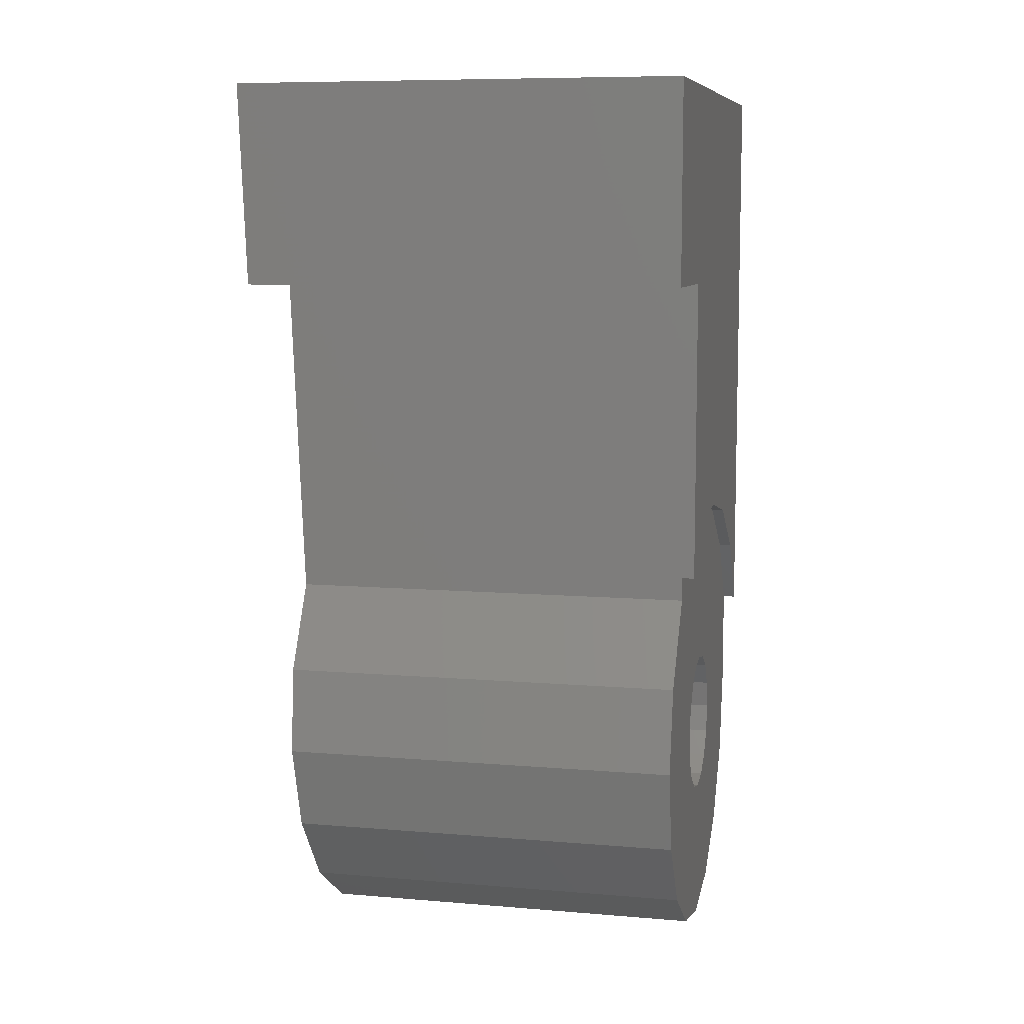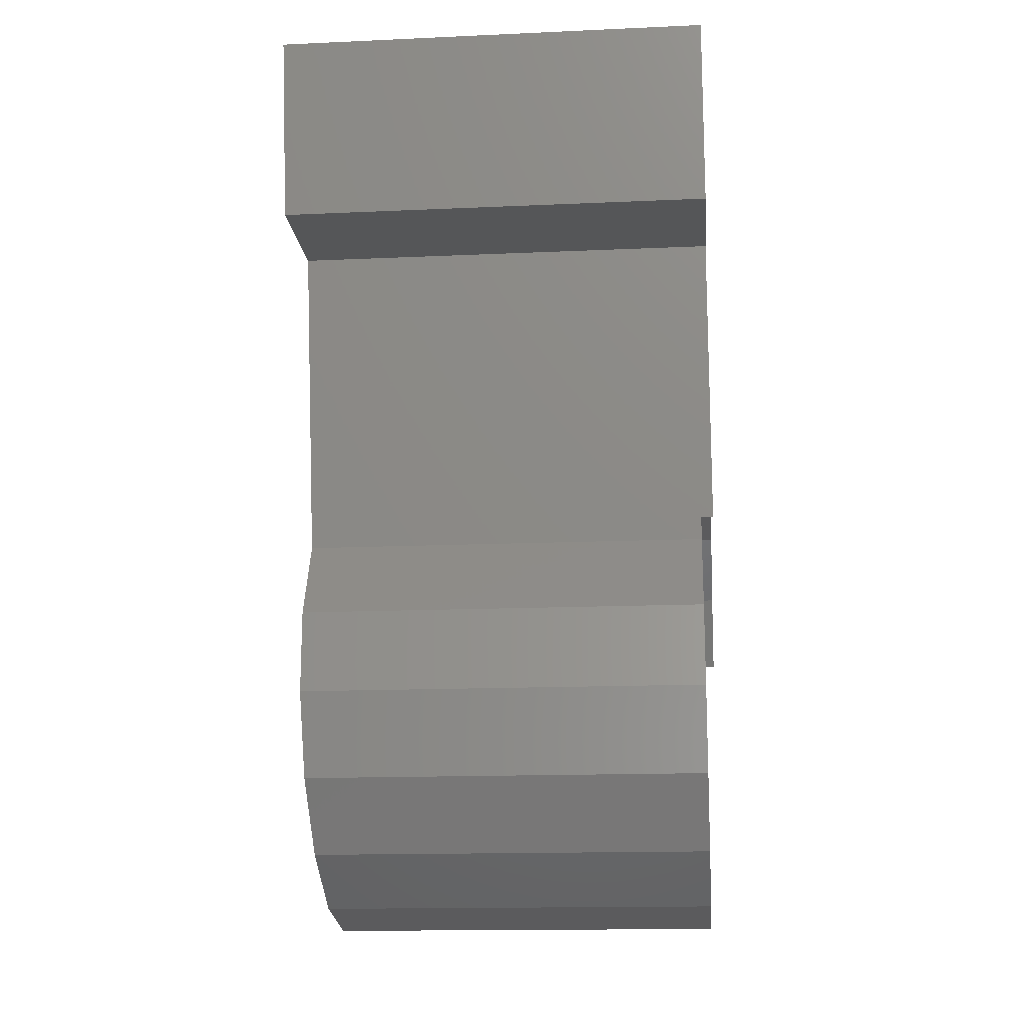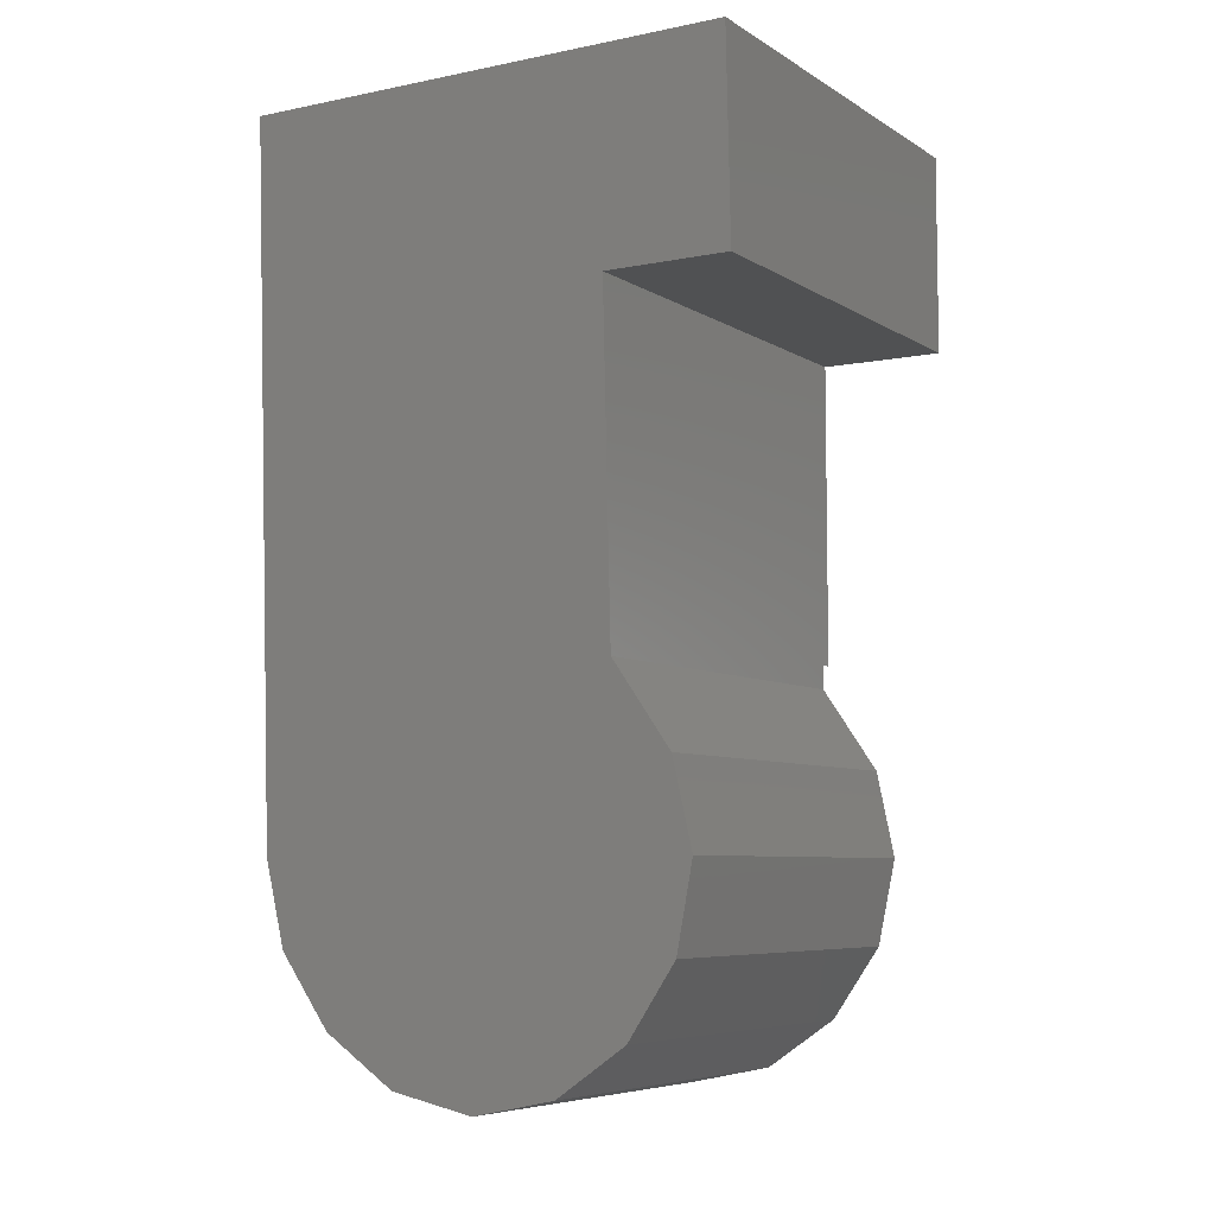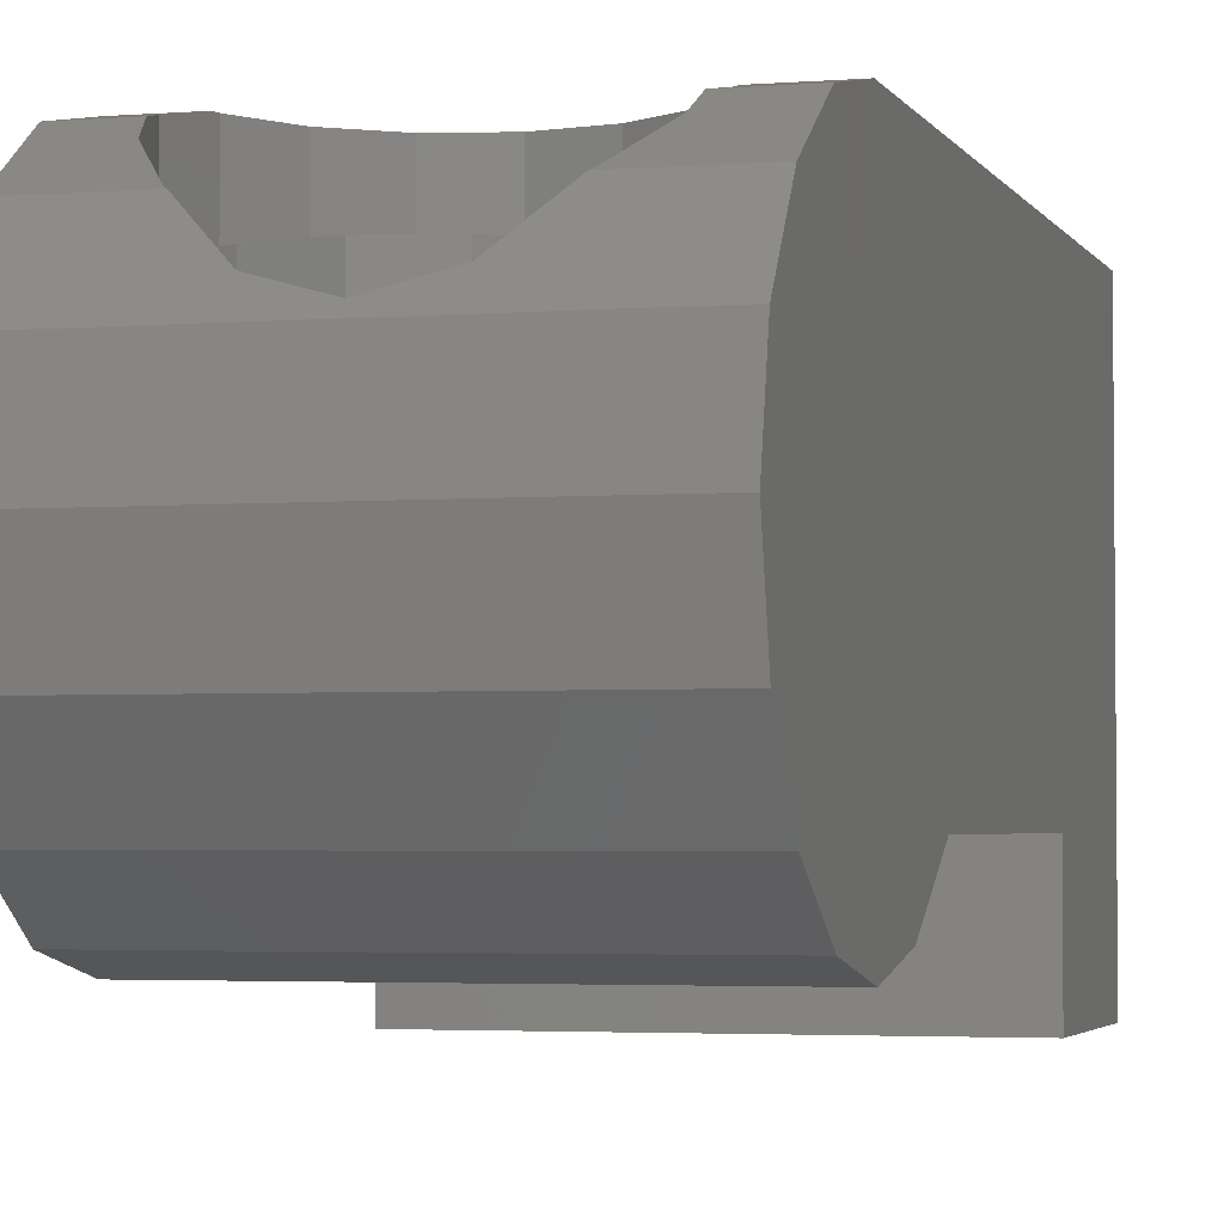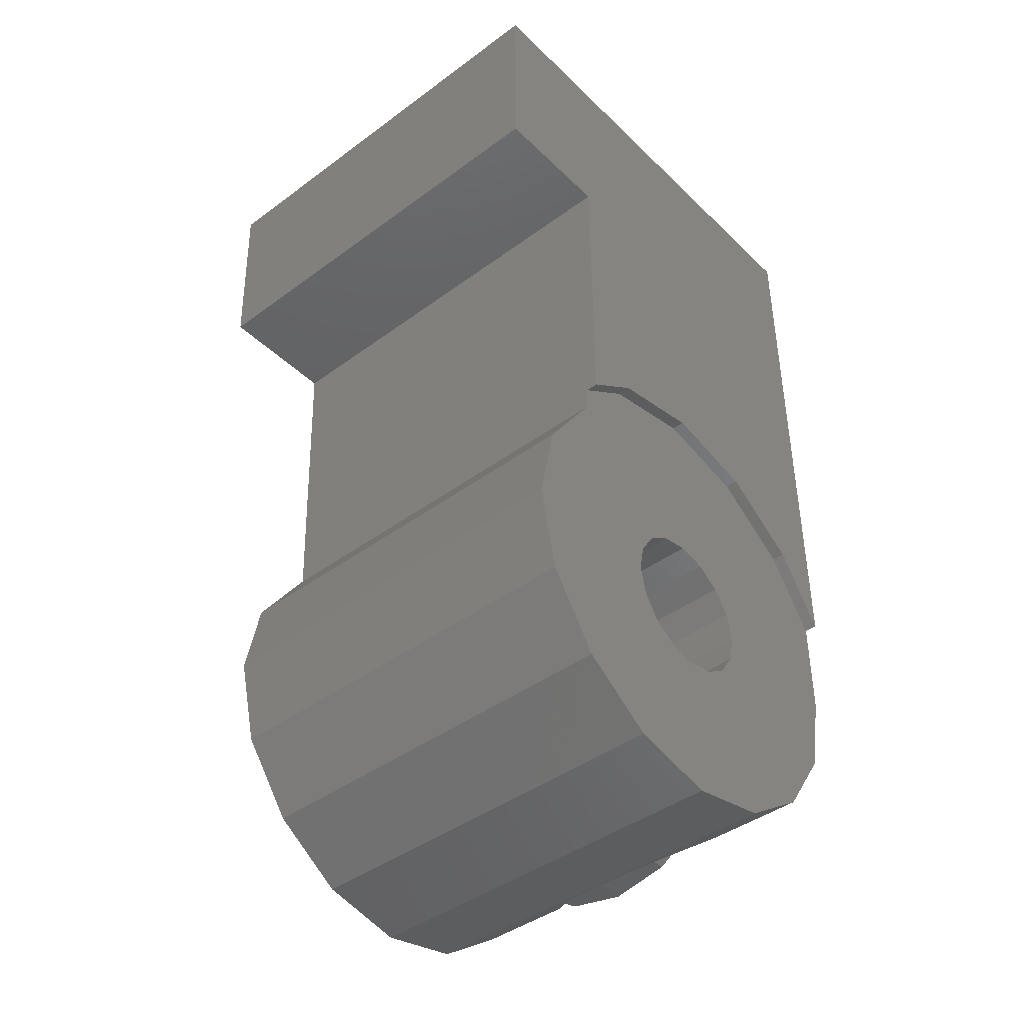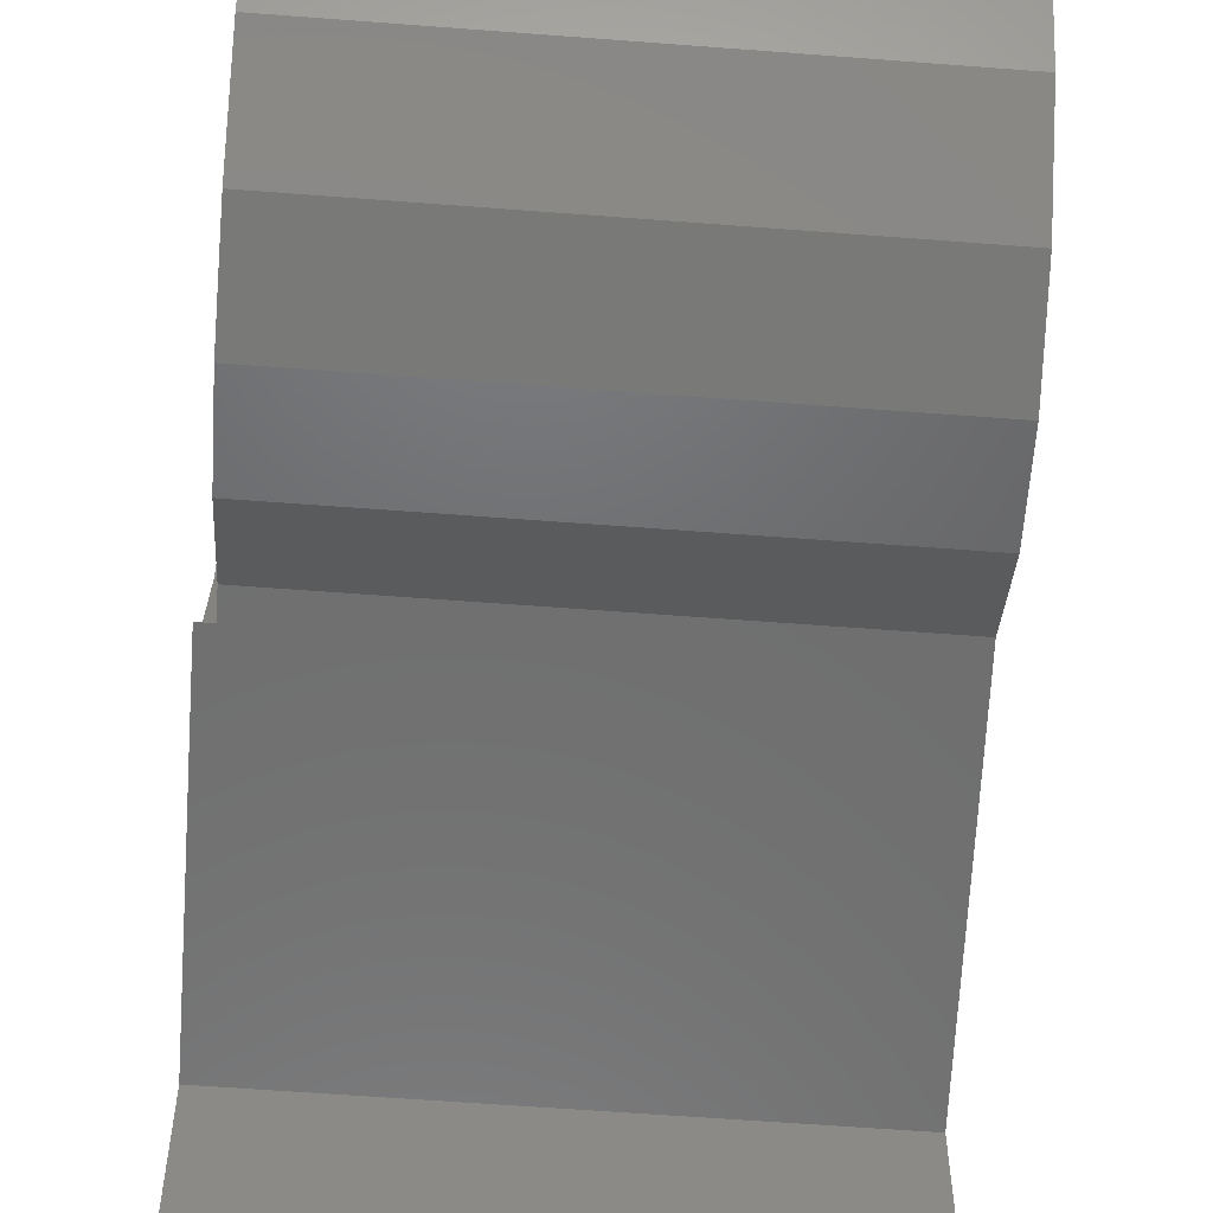
<metadata>
{"format":"stl","ext":"stl","renderer":"f3d","projection":"perspective","resolution":1024,"background":"white","views":[{"elev":8.5,"azim":-167.0,"up":"+Y"},{"elev":-15.3,"azim":-174.6,"up":"+Y"},{"elev":-6.6,"azim":120.9,"up":"+Y"},{"elev":-3.2,"azim":14.6,"up":"+Z"},{"elev":-42.6,"azim":-138.7,"up":"+Y"},{"elev":-60.1,"azim":-4.5,"up":"+Z"}]}
</metadata>
<code>
# stl→obj: 192 verts, 374 faces
v 0.7344 0 0.36
v 0.7344 0 0
v 0.7456 0.2696 -0.24
v 0.3088 0.142 0.2
v 0.3088 0.12 0.12
v 0.3088 0.12 0
v 0.3088 -0.24 0.2
v 0.3088 -0.12 0.12
v 0.3088 0 0.12
v 0.2303 -0.2497 0.2
v 0.2872 -0.2877 0.2
v 0.1783 -0.1718 0.2
v 0.5128 -0.2877 0.2
v 0.5697 -0.2497 0.2
v 0.5736 -0.24 0.2
v 0.64 0.72 0.36
v 0.78 1.12 0.36
v 0.64 0.96 0.36
v 0.06 1.12 0.36
v 0.16 0.72 0.36
v 0.16 0.96 0.36
v 0.4 0.96 0.36
v 0.5697 0.0897 0.36
v 0.6217 0.01185 0.36
v 0.6241 0 0.36
v 0.1759 0 0.36
v 0.1783 0.01185 0.36
v 0.08 0 0.36
v 0.2303 0.0897 0.36
v 0.2337 -0.252 0.252
v 0.2303 -0.2497 0.2536
v 0.08 -0.252 0.252
v 0.1783 -0.1718 0.3071
v 0.1713 -0.1368 0.3312
v 0.08 -0.1368 0.3312
v 0.16 -0.08 0.3432
v 0.5663 -0.252 0.252
v 0.7244 -0.252 0.252
v 0.5697 -0.2497 0.2536
v 0.6217 -0.1718 0.3071
v 0.7292 -0.1368 0.3312
v 0.6287 -0.1368 0.3312
v 0.64 -0.08 0.3432
v 0.7212 -0.3312 0.1368
v 0.4918 -0.3017 0.1797
v 0.08 -0.3312 0.1368
v 0.3082 -0.3017 0.1797
v 0.4 -0.32 0.1531
v 0.3082 0.1417 0.36
v 0.4 0.16 0.36
v 0.1783 0.01185 0.2
v 0.16 -0.08 0.2
v 0.3082 -0.3017 0.2
v 0.4918 -0.3017 0.2
v 0.6217 -0.1718 0.2
v 0.6217 0.01185 0.2
v 0.3088 0.142 -0.1884
v 0.3088 0.12 -0.12
v 0.3088 0.092 -0.2216
v 0.5696 0.0896 -0.222
v 0.492 0.1416 -0.1884
v 0.5736 0.084 -0.2232
v 0.08 0.28 0.28
v 0.08 0.08485 0.08485
v 0.08 0.164 0.36
v 0.06 0.28 0.28
v 0.06 0.164 0.36
v 0.06 0.368 0.152
v 0.06 0.4 0
v 0.06 0.308 -0.24
v 0.06 0.368 -0.152
v 0.06 0.8 -0.24
v 0.16 0.96 -0.12
v 0.16 0.96 -0.28
v 0.16 1.12 -0.28
v 0.64 1.12 -0.28
v 0.64 0.96 -0.28
v 0.64 0.96 -0.12
v 0.16 0.48 0.2
v 0.4 0.48 0.2
v 0.16 0.32 0.2
v 0.16 1.12 0.2
v 0.4 0.96 0.2
v 0.16 0.96 0.2
v 0.3082 0.9417 0.2
v 0.2303 0.8897 0.2
v 0.1783 0.8118 0.2
v 0.16 0.72 0.2
v 0.64 0.96 0.2
v 0.64 0.72 0.2
v 0.6217 0.8118 0.2
v 0.5697 0.8897 0.2
v 0.4918 0.9417 0.2
v 0.64 0.48 0.2
v 0.4918 0.4983 0.2
v 0.5697 0.5503 0.2
v 0.6217 0.6282 0.2
v 0.1783 0.6282 0.2
v 0.2303 0.5503 0.2
v 0.3082 0.4983 0.2
v 0.5736 0 -0.24
v 0.5736 -0.09184 -0.2217
v 0.5736 0 0
v 0.5736 -0.1697 -0.1697
v 0.5736 -0.2217 -0.09184
v 0.5736 -0.24 0
v 0.3088 0.1109 -0.04592
v 0.3088 0.08485 -0.08485
v 0.3088 0.04592 -0.1109
v 0.3088 0 -0.12
v 0.3088 -0 0.12
v 0.3088 0.04592 0.1109
v 0.3088 0.08485 0.08485
v 0.3088 0.1109 0.04592
v 0.3088 -0.12 -0
v 0.3088 -0.1109 0.04592
v 0.3088 -0.08485 0.08485
v 0.3088 -0.04592 0.1109
v 0.4 0.48 0.36
v 0.3082 0.4983 0.36
v 0.16 0.48 0.36
v 0.2303 0.5503 0.36
v 0.1783 0.6282 0.36
v 0.6217 0.6282 0.36
v 0.64 0.48 0.36
v 0.5697 0.5503 0.36
v 0.4918 0.4983 0.36
v 0.4918 0.9417 0.36
v 0.5697 0.8897 0.36
v 0.6217 0.8118 0.36
v 0.1783 0.8118 0.36
v 0.2303 0.8897 0.36
v 0.3082 0.9417 0.36
v 0.06 0.8 -0.44
v 0.7672 0.8 -0.44
v 0.7672 0.8 -0.24
v 0.06 1.12 -0.44
v 0.78 1.12 -0.44
v 0.7472 0.308 -0.24
v 0.08 0.2696 -0.24
v 0.08 0.308 -0.24
v 0.08 0.1368 -0.3312
v 0.74 0.1368 -0.3312
v 0.08 0 -0.36
v 0.7344 0 -0.36
v 0.7292 -0.1368 -0.3312
v 0.08 -0.1368 -0.3312
v 0.08 -0.252 -0.252
v 0.7244 -0.252 -0.252
v 0.72 -0.36 0
v 0.7212 -0.3312 -0.1368
v 0.4918 0.1417 0.36
v 0.08 -0.3312 -0.1368
v 0.08 -0.36 0
v 0.4 0.16 -0.176
v 0.2303 0.0897 0.2
v 0.4 -0.32 0.2
v 0.64 -0.08 0.2
v 0.5736 0.084 0.2
v 0.3088 0 -0.24
v 0.3088 -0.24 0
v 0.3088 -0.12 0
v 0.08 0.368 0.152
v 0.08 0.1109 0.04592
v 0.08 0.4 0
v 0.08 0.12 0
v 0.08 0.368 -0.152
v 0.08 0.1109 -0.04592
v 0.08 0.08485 -0.08485
v 0.08 0.04592 -0.1109
v 0.08 0 -0.12
v 0.08 -0.04592 -0.1109
v 0.08 -0.08485 -0.08485
v 0.08 -0.1109 -0.04592
v 0.08 -0.12 0
v 0.08 -0.1109 0.04592
v 0.08 -0.08485 0.08485
v 0.08 -0.04592 0.1109
v 0.08 0 0.12
v 0.08 0.04592 0.1109
v 0.64 1.12 0.2
v 0.64 0.32 0.2
v 0.64 0.32 -0.12
v 0.16 0.32 -0.12
v 0.3088 -0.04592 -0.1109
v 0.3088 -0.08485 -0.08485
v 0.3088 -0.1109 -0.04592
v 0.08 -0.12 -0
v 0.08 -0 0.12
v 0.3088 -0.09184 -0.2217
v 0.3088 -0.1697 -0.1697
v 0.3088 -0.2217 -0.09184
f 1 2 3
f 4 5 6
f 7 8 9
f 10 11 12
f 13 14 15
f 16 17 18
f 19 20 21
f 22 19 21
f 1 23 24
f 1 24 25
f 26 27 28
f 27 29 28
f 30 31 32
f 33 34 35
f 34 36 35
f 37 38 39
f 40 41 42
f 42 41 43
f 44 13 45
f 46 47 11
f 46 48 47
f 44 45 48
f 48 46 44
f 49 4 50
f 27 26 51
f 36 34 52
f 11 47 53
f 45 13 54
f 40 42 55
f 25 24 56
f 57 58 59
f 59 60 61
f 62 60 59
f 63 64 65
f 66 67 19
f 68 66 19
f 69 68 19
f 70 71 72
f 73 74 75
f 76 77 78
f 79 80 81
f 82 83 84
f 84 83 85
f 84 85 86
f 84 86 87
f 84 87 88
f 89 90 91
f 89 91 92
f 89 92 93
f 89 93 83
f 94 80 95
f 94 95 96
f 94 96 97
f 94 97 90
f 79 88 98
f 79 98 99
f 79 99 100
f 79 100 80
f 101 102 103
f 102 104 103
f 104 105 103
f 105 106 103
f 58 6 107
f 58 107 108
f 58 108 109
f 58 109 110
f 5 111 112
f 5 112 113
f 5 113 114
f 5 114 6
f 8 115 116
f 8 116 117
f 8 117 118
f 8 118 111
f 119 120 121
f 120 122 121
f 122 123 121
f 123 20 121
f 16 124 125
f 124 126 125
f 126 127 125
f 127 119 125
f 22 128 18
f 128 129 18
f 129 130 18
f 130 16 18
f 20 131 21
f 131 132 21
f 132 133 21
f 133 22 21
f 72 134 135
f 72 135 136
f 134 137 138
f 134 138 135
f 139 70 72
f 139 72 136
f 3 140 141
f 3 141 139
f 142 140 3
f 142 3 143
f 144 142 143
f 144 143 145
f 146 147 144
f 146 144 145
f 148 147 146
f 148 146 149
f 2 145 143
f 2 143 3
f 2 149 146
f 2 146 145
f 2 150 151
f 2 151 149
f 2 38 44
f 2 44 150
f 2 1 41
f 2 41 38
f 136 17 1
f 136 1 3
f 138 17 136
f 138 136 135
f 16 125 1
f 16 1 17
f 65 119 121
f 65 121 67
f 67 121 20
f 67 20 19
f 22 18 17
f 22 17 19
f 50 152 125
f 50 125 119
f 125 152 23
f 125 23 1
f 28 29 49
f 28 49 65
f 65 49 50
f 65 50 119
f 32 31 33
f 32 33 35
f 35 36 26
f 35 26 28
f 41 40 39
f 41 39 38
f 1 25 43
f 1 43 41
f 153 148 149
f 153 149 151
f 154 153 151
f 154 151 150
f 46 154 150
f 46 150 44
f 11 30 32
f 11 32 46
f 38 37 13
f 38 13 44
f 4 57 155
f 4 155 50
f 29 156 4
f 29 4 49
f 27 51 156
f 27 156 29
f 36 52 51
f 36 51 26
f 34 33 12
f 34 12 52
f 33 31 10
f 33 10 12
f 30 11 10
f 30 10 31
f 157 53 47
f 157 47 48
f 54 157 48
f 54 48 45
f 37 39 14
f 37 14 13
f 39 40 55
f 39 55 14
f 42 43 158
f 42 158 55
f 43 25 56
f 43 56 158
f 159 56 24
f 159 24 23
f 23 60 62
f 23 62 159
f 23 152 61
f 23 61 60
f 152 50 155
f 152 155 61
f 156 51 7
f 156 7 4
f 52 12 7
f 52 7 51
f 11 53 7
f 11 7 12
f 157 15 7
f 157 7 53
f 54 13 15
f 54 15 157
f 55 158 15
f 55 15 14
f 56 159 15
f 56 15 158
f 160 59 58
f 160 58 110
f 58 57 4
f 58 4 6
f 5 4 7
f 5 7 9
f 161 162 8
f 161 8 7
f 103 159 62
f 103 62 101
f 103 106 15
f 103 15 159
f 57 59 61
f 57 61 155
f 101 62 59
f 101 59 160
f 106 161 7
f 106 7 15
f 63 163 164
f 63 164 64
f 163 165 166
f 163 166 164
f 165 167 168
f 165 168 166
f 167 141 169
f 167 169 168
f 141 140 170
f 141 170 169
f 140 142 171
f 140 171 170
f 142 144 172
f 142 172 171
f 144 147 173
f 144 173 172
f 147 148 174
f 147 174 173
f 148 153 175
f 148 175 174
f 153 154 176
f 153 176 175
f 154 46 177
f 154 177 176
f 46 32 178
f 46 178 177
f 32 35 179
f 32 179 178
f 35 28 180
f 35 180 179
f 28 65 64
f 28 64 180
f 63 65 67
f 63 67 66
f 163 63 66
f 163 66 68
f 165 163 68
f 165 68 69
f 167 165 69
f 167 69 71
f 141 167 71
f 141 71 70
f 71 69 19
f 71 19 72
f 134 72 19
f 134 19 137
f 75 76 138
f 75 138 137
f 82 75 137
f 82 137 19
f 181 82 19
f 181 19 17
f 76 181 17
f 76 17 138
f 75 82 84
f 75 84 73
f 78 89 181
f 78 181 76
f 80 94 182
f 80 182 81
f 82 181 89
f 82 89 83
f 88 20 123
f 88 123 98
f 98 123 122
f 98 122 99
f 99 122 120
f 99 120 100
f 100 120 119
f 100 119 80
f 80 119 127
f 80 127 95
f 95 127 126
f 95 126 96
f 96 126 124
f 96 124 97
f 97 124 16
f 97 16 90
f 90 16 130
f 90 130 91
f 91 130 129
f 91 129 92
f 92 129 128
f 92 128 93
f 93 128 22
f 93 22 83
f 83 22 133
f 83 133 85
f 85 133 132
f 85 132 86
f 86 132 131
f 86 131 87
f 87 131 20
f 87 20 88
f 183 78 73
f 183 73 184
f 184 73 84
f 184 84 81
f 78 183 182
f 78 182 89
f 183 184 81
f 183 81 182
f 77 76 75
f 77 75 74
f 77 74 73
f 77 73 78
f 6 166 168
f 6 168 107
f 107 168 169
f 107 169 108
f 108 169 170
f 108 170 109
f 109 170 171
f 109 171 110
f 110 171 172
f 110 172 185
f 185 172 173
f 185 173 186
f 186 173 174
f 186 174 187
f 187 174 188
f 187 188 115
f 115 188 176
f 115 176 116
f 116 176 177
f 116 177 117
f 117 177 178
f 117 178 118
f 118 178 189
f 118 189 111
f 111 189 180
f 111 180 112
f 112 180 64
f 112 64 113
f 113 64 164
f 113 164 114
f 114 164 166
f 114 166 6
f 101 160 190
f 101 190 102
f 102 190 191
f 102 191 104
f 104 191 192
f 104 192 105
f 105 192 161
f 105 161 106
f 162 161 192
f 162 192 187
f 187 192 191
f 187 191 186
f 186 191 190
f 186 190 185
f 185 190 160
f 185 160 110

</code>
